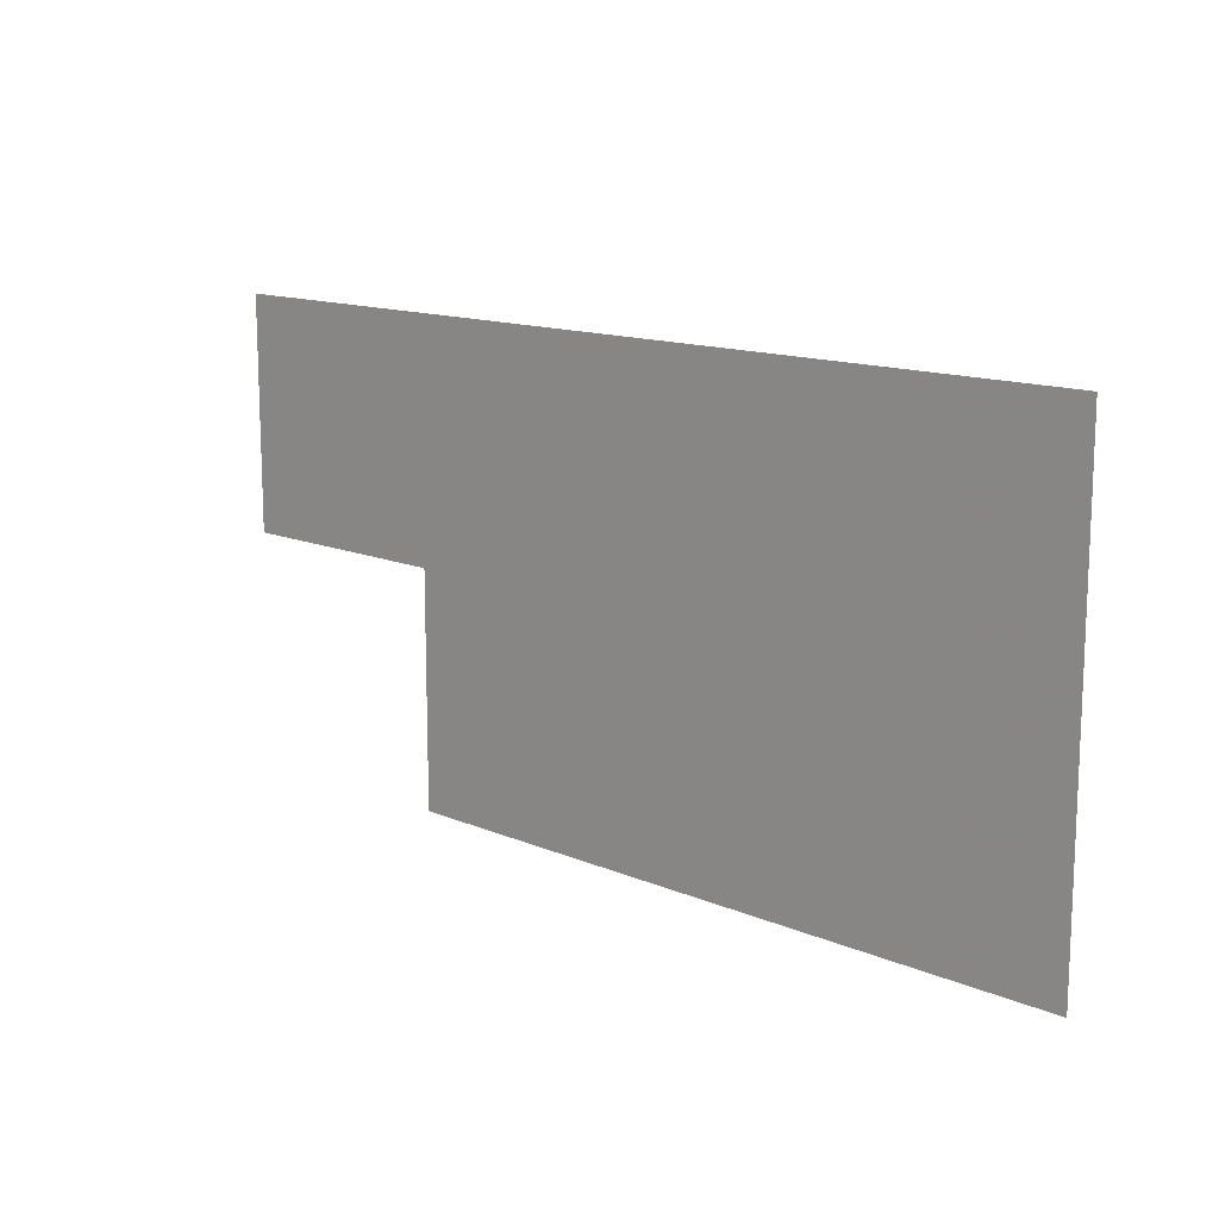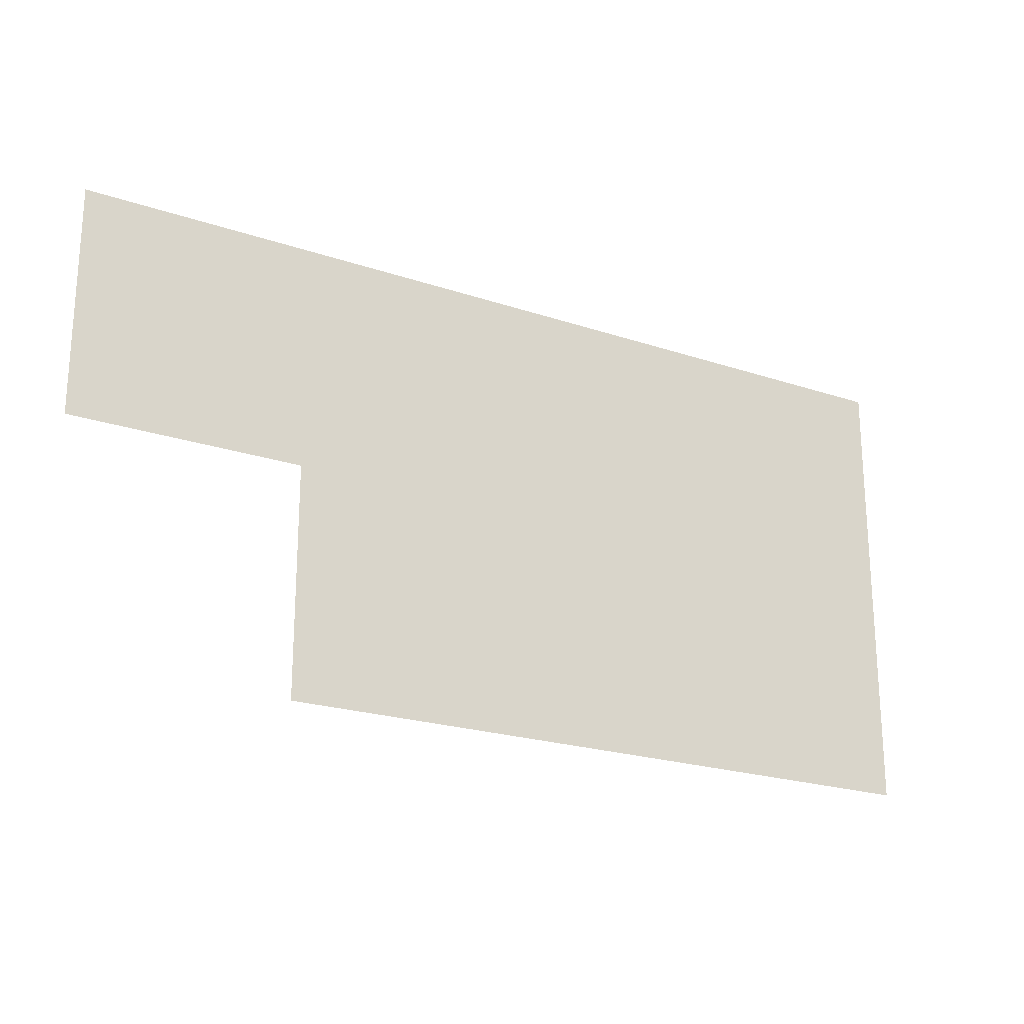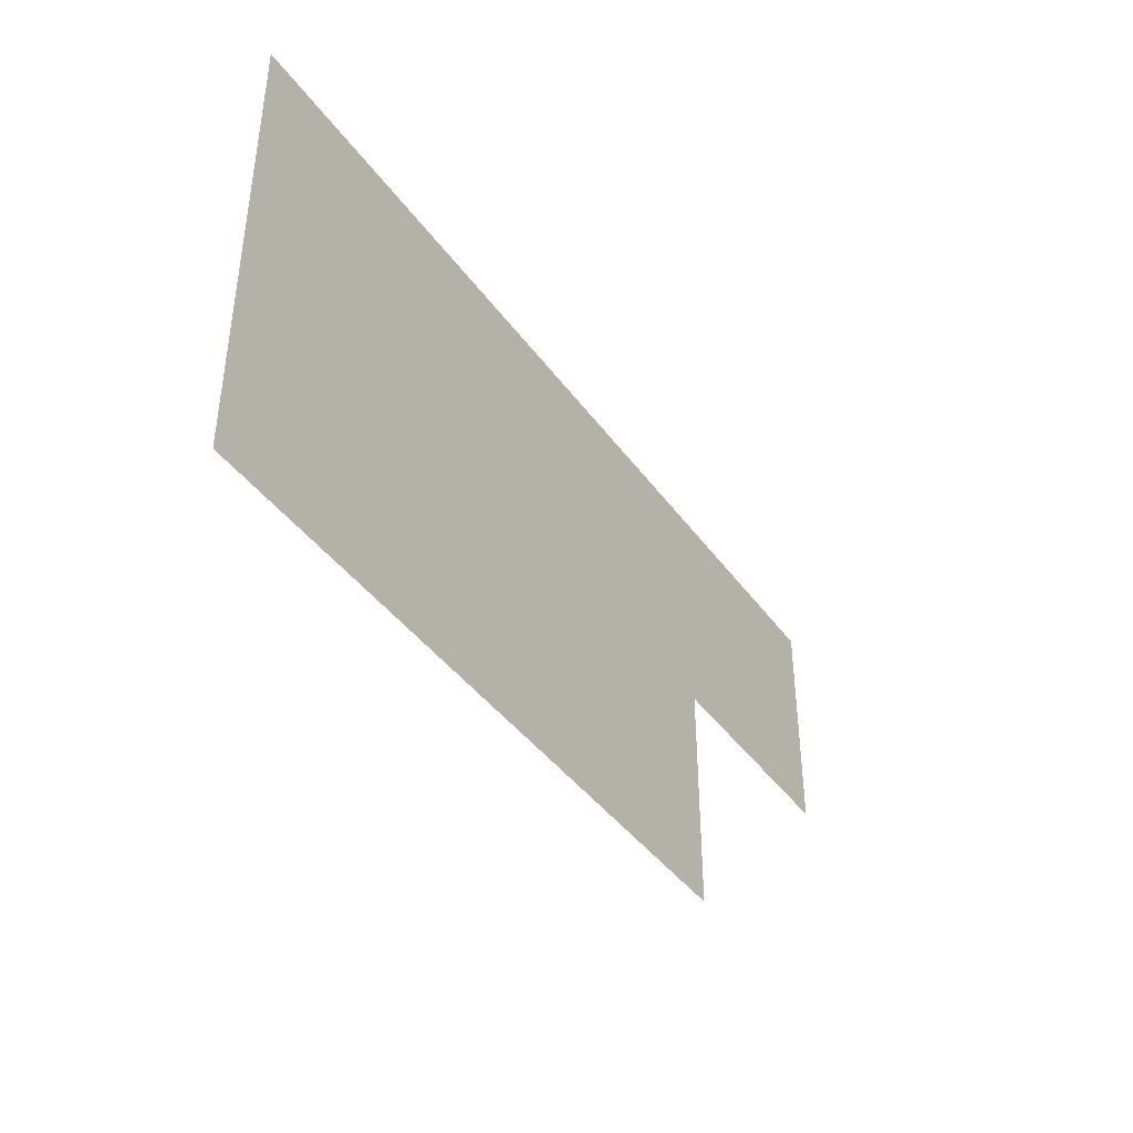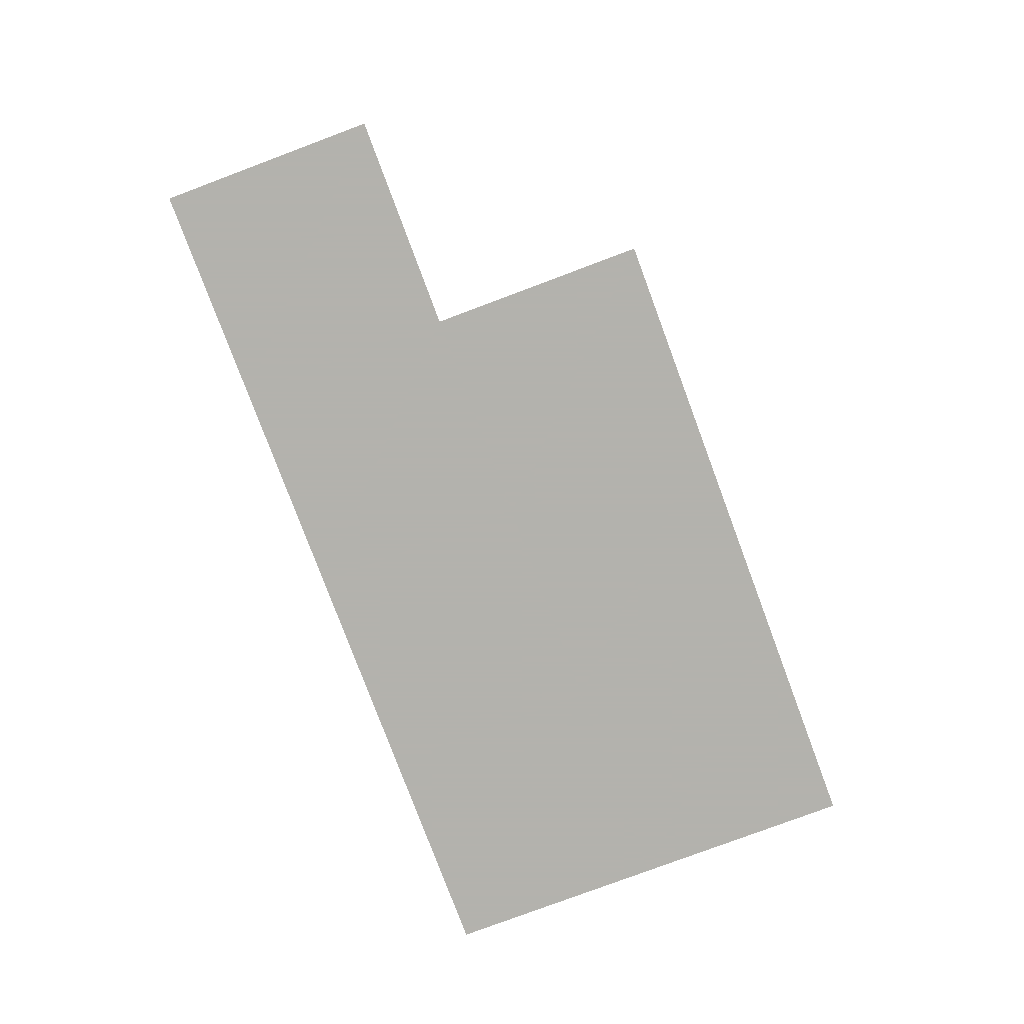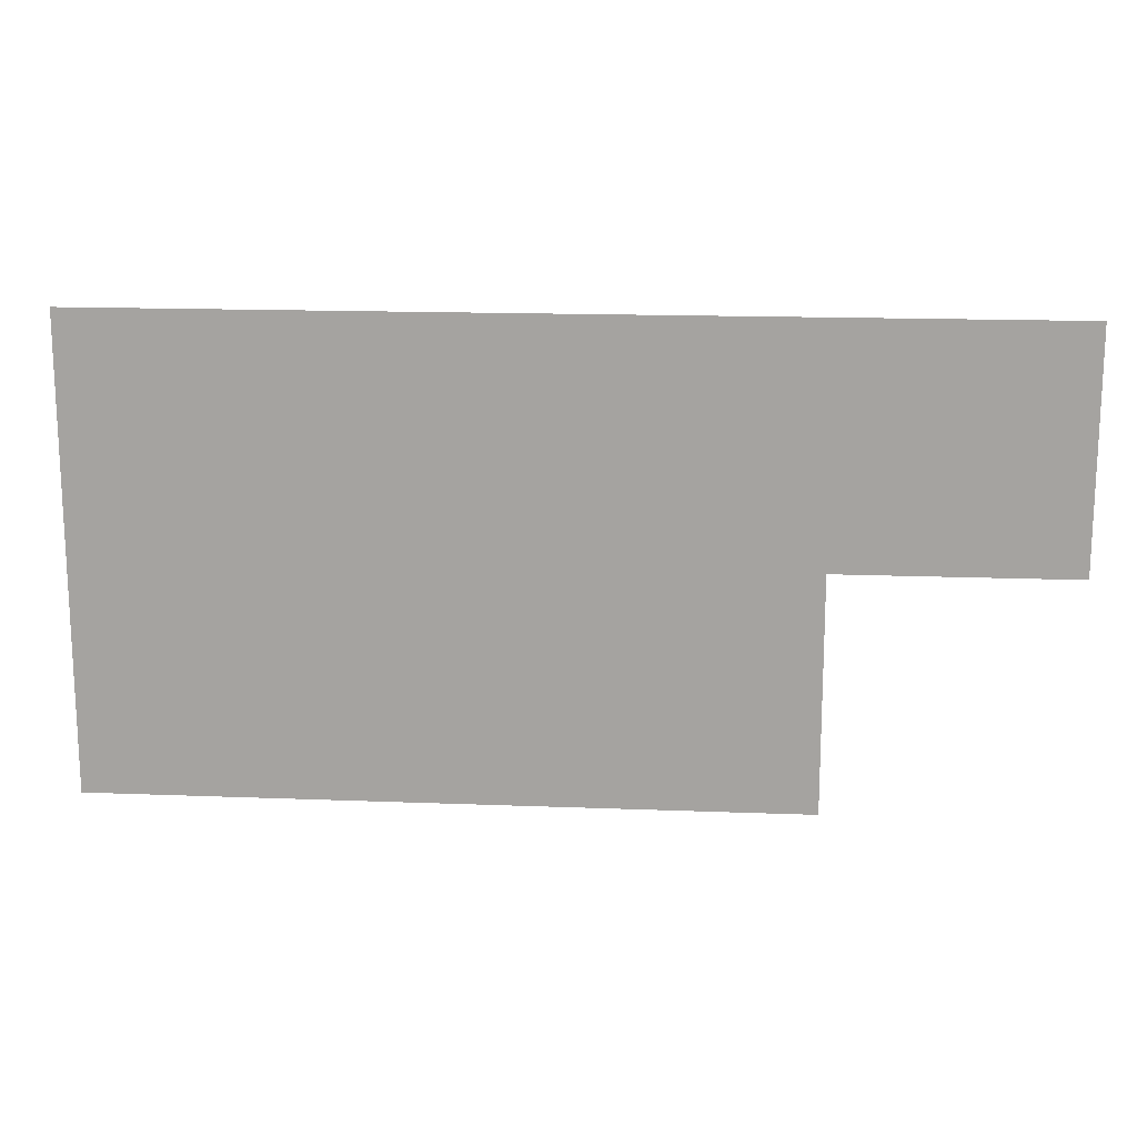
<metadata>
{"format":"obj","ext":"obj","renderer":"f3d","projection":"perspective","resolution":1024,"background":"white","views":[{"elev":13.6,"azim":43.5,"up":"+Y"},{"elev":-22.1,"azim":-30.3,"up":"+Y"},{"elev":-41.2,"azim":122.5,"up":"+Y"},{"elev":-79.4,"azim":-69.5,"up":"+Z"},{"elev":16.1,"azim":-175.4,"up":"+Y"}]}
</metadata>
<code>
v 4.5 23.5 0
v 4.5 24.5 0
v 5.5 22.5 0
v 5.5 23.5 0
v 5.5 24.5 0
v 6.5 22.5 0
v 6.5 23.5 0
v 6.5 24.5 0
v 7.5 22.5 0
v 7.5 23.5 0
v 7.5 24.5 0
v 8.5 22.5 0
v 8.5 23.5 0
v 8.5 24.5 0
f 1 5 2
f 1 4 5
f 3 7 4
f 3 6 7
f 4 8 5
f 4 7 8
f 6 10 7
f 6 9 10
f 7 11 8
f 7 10 11
f 9 13 10
f 9 12 13
f 10 14 11
f 10 13 14

</code>
